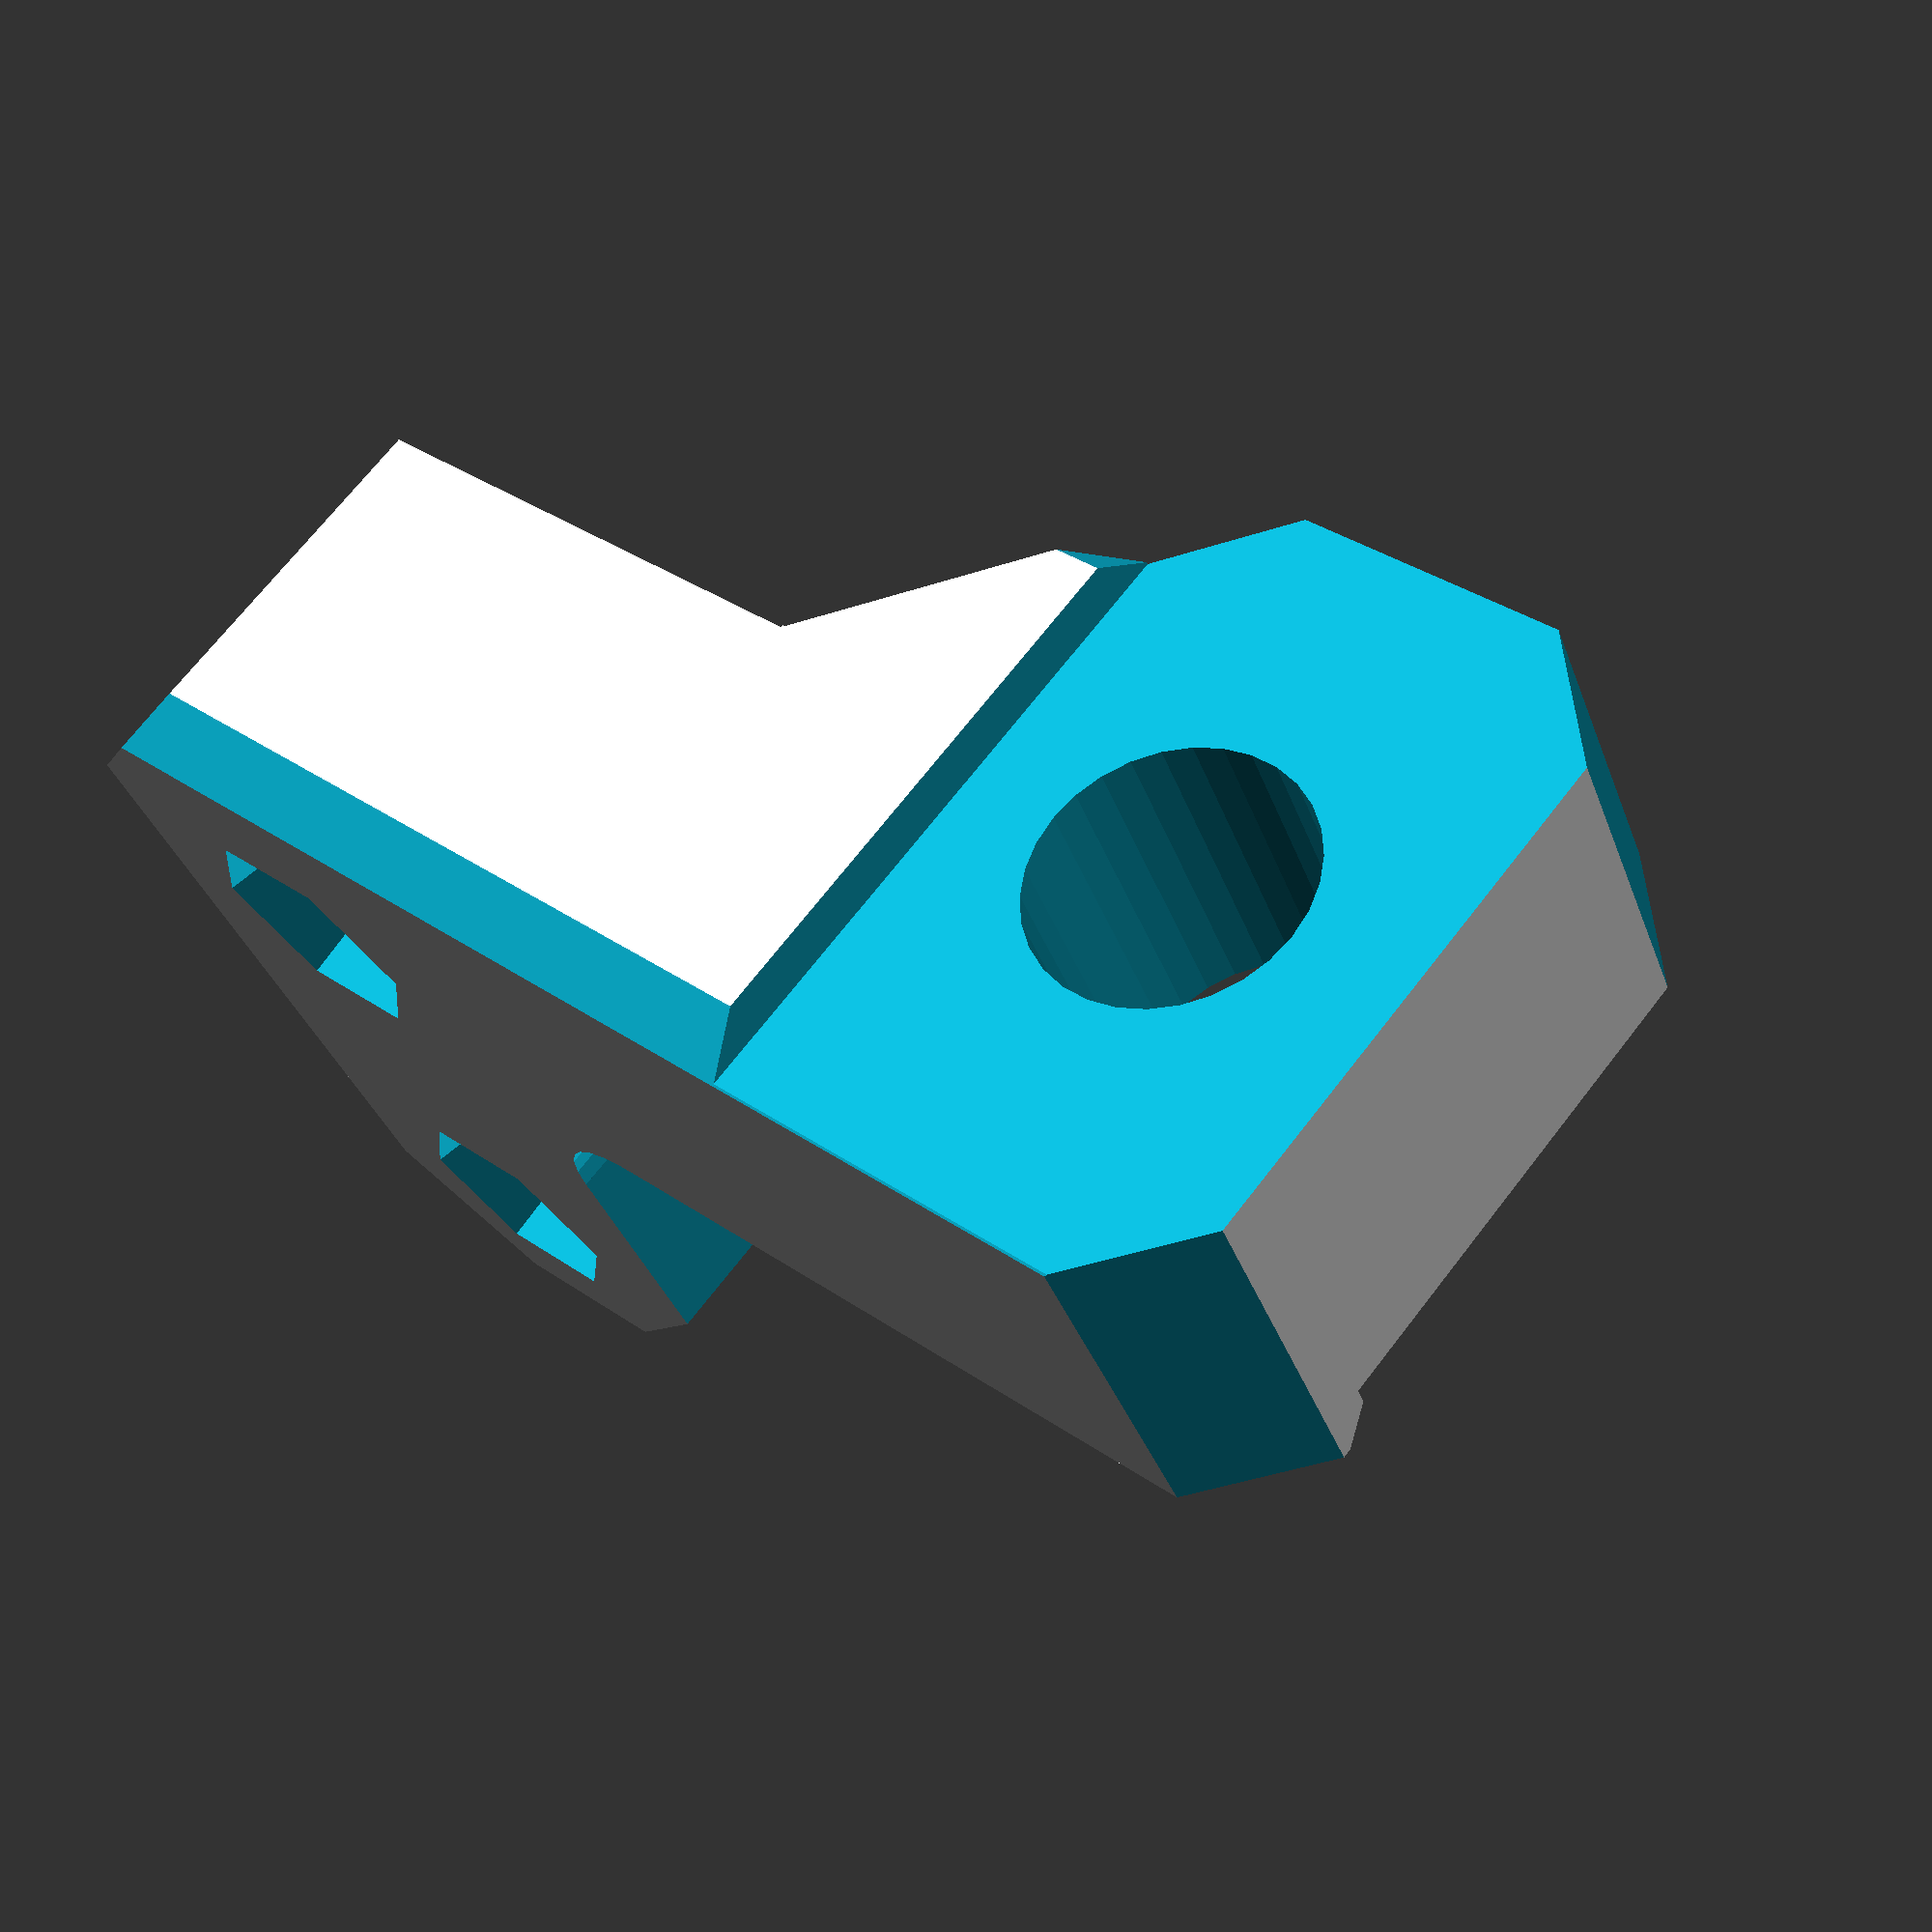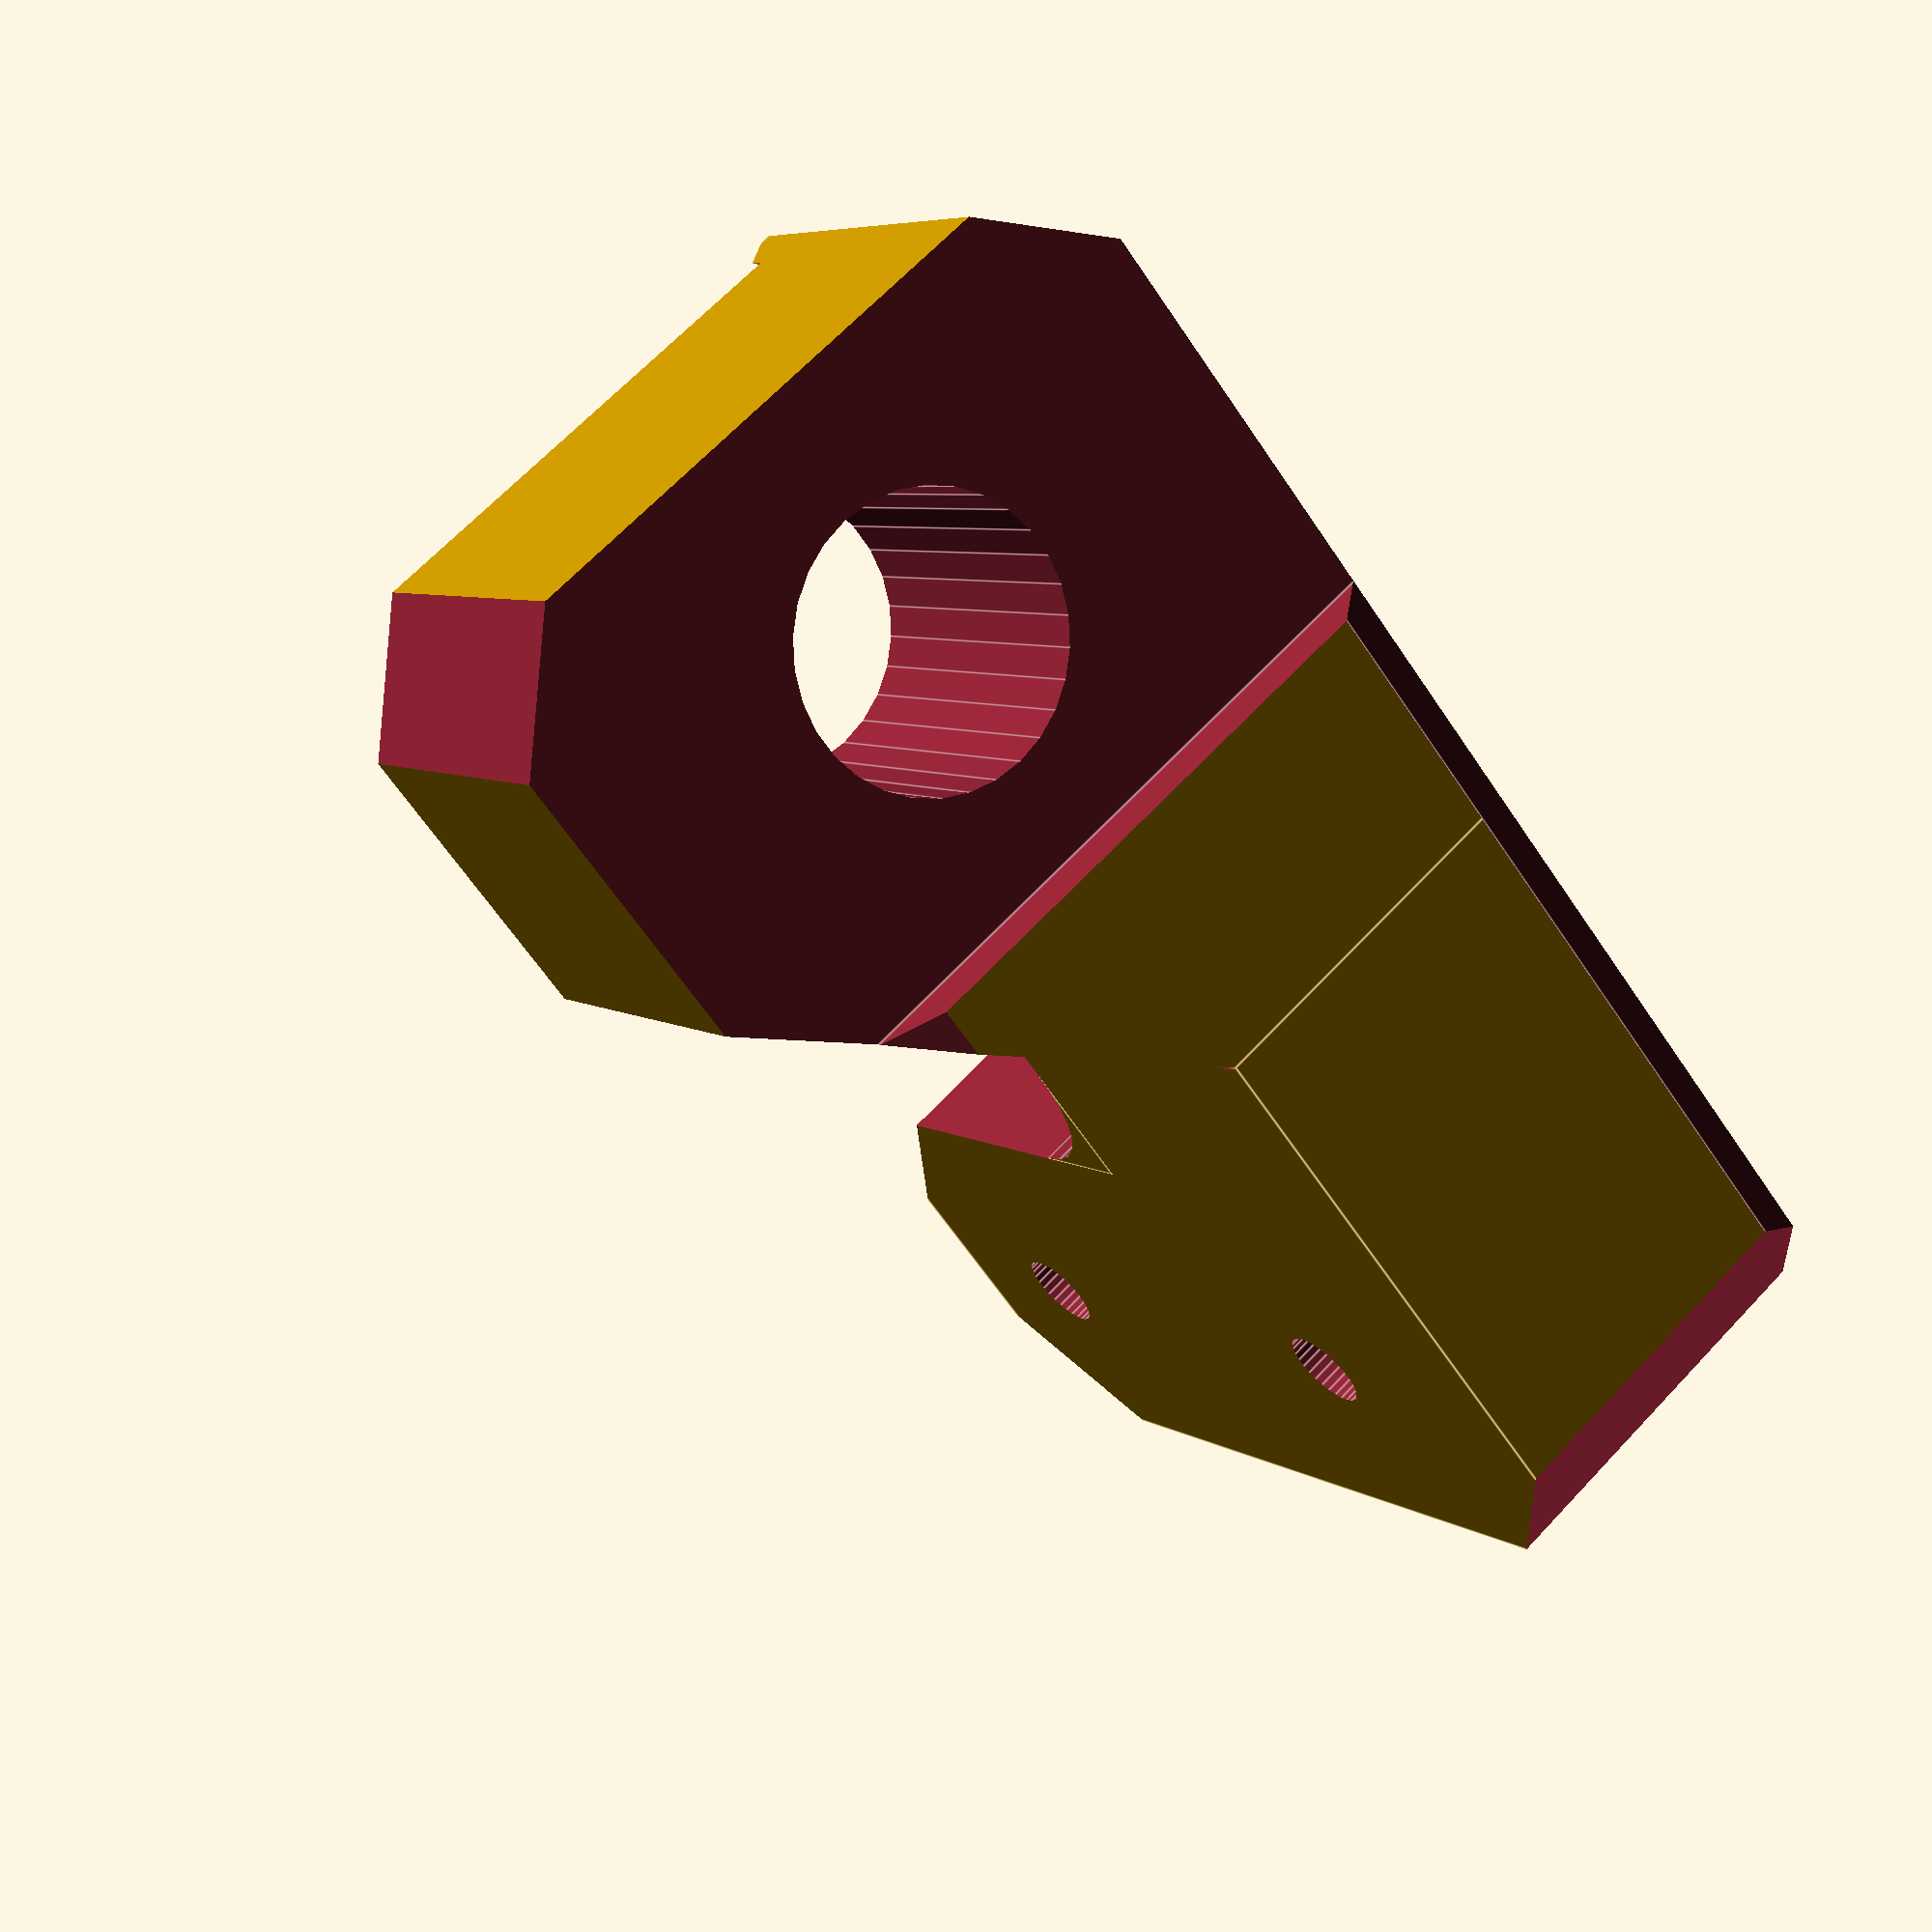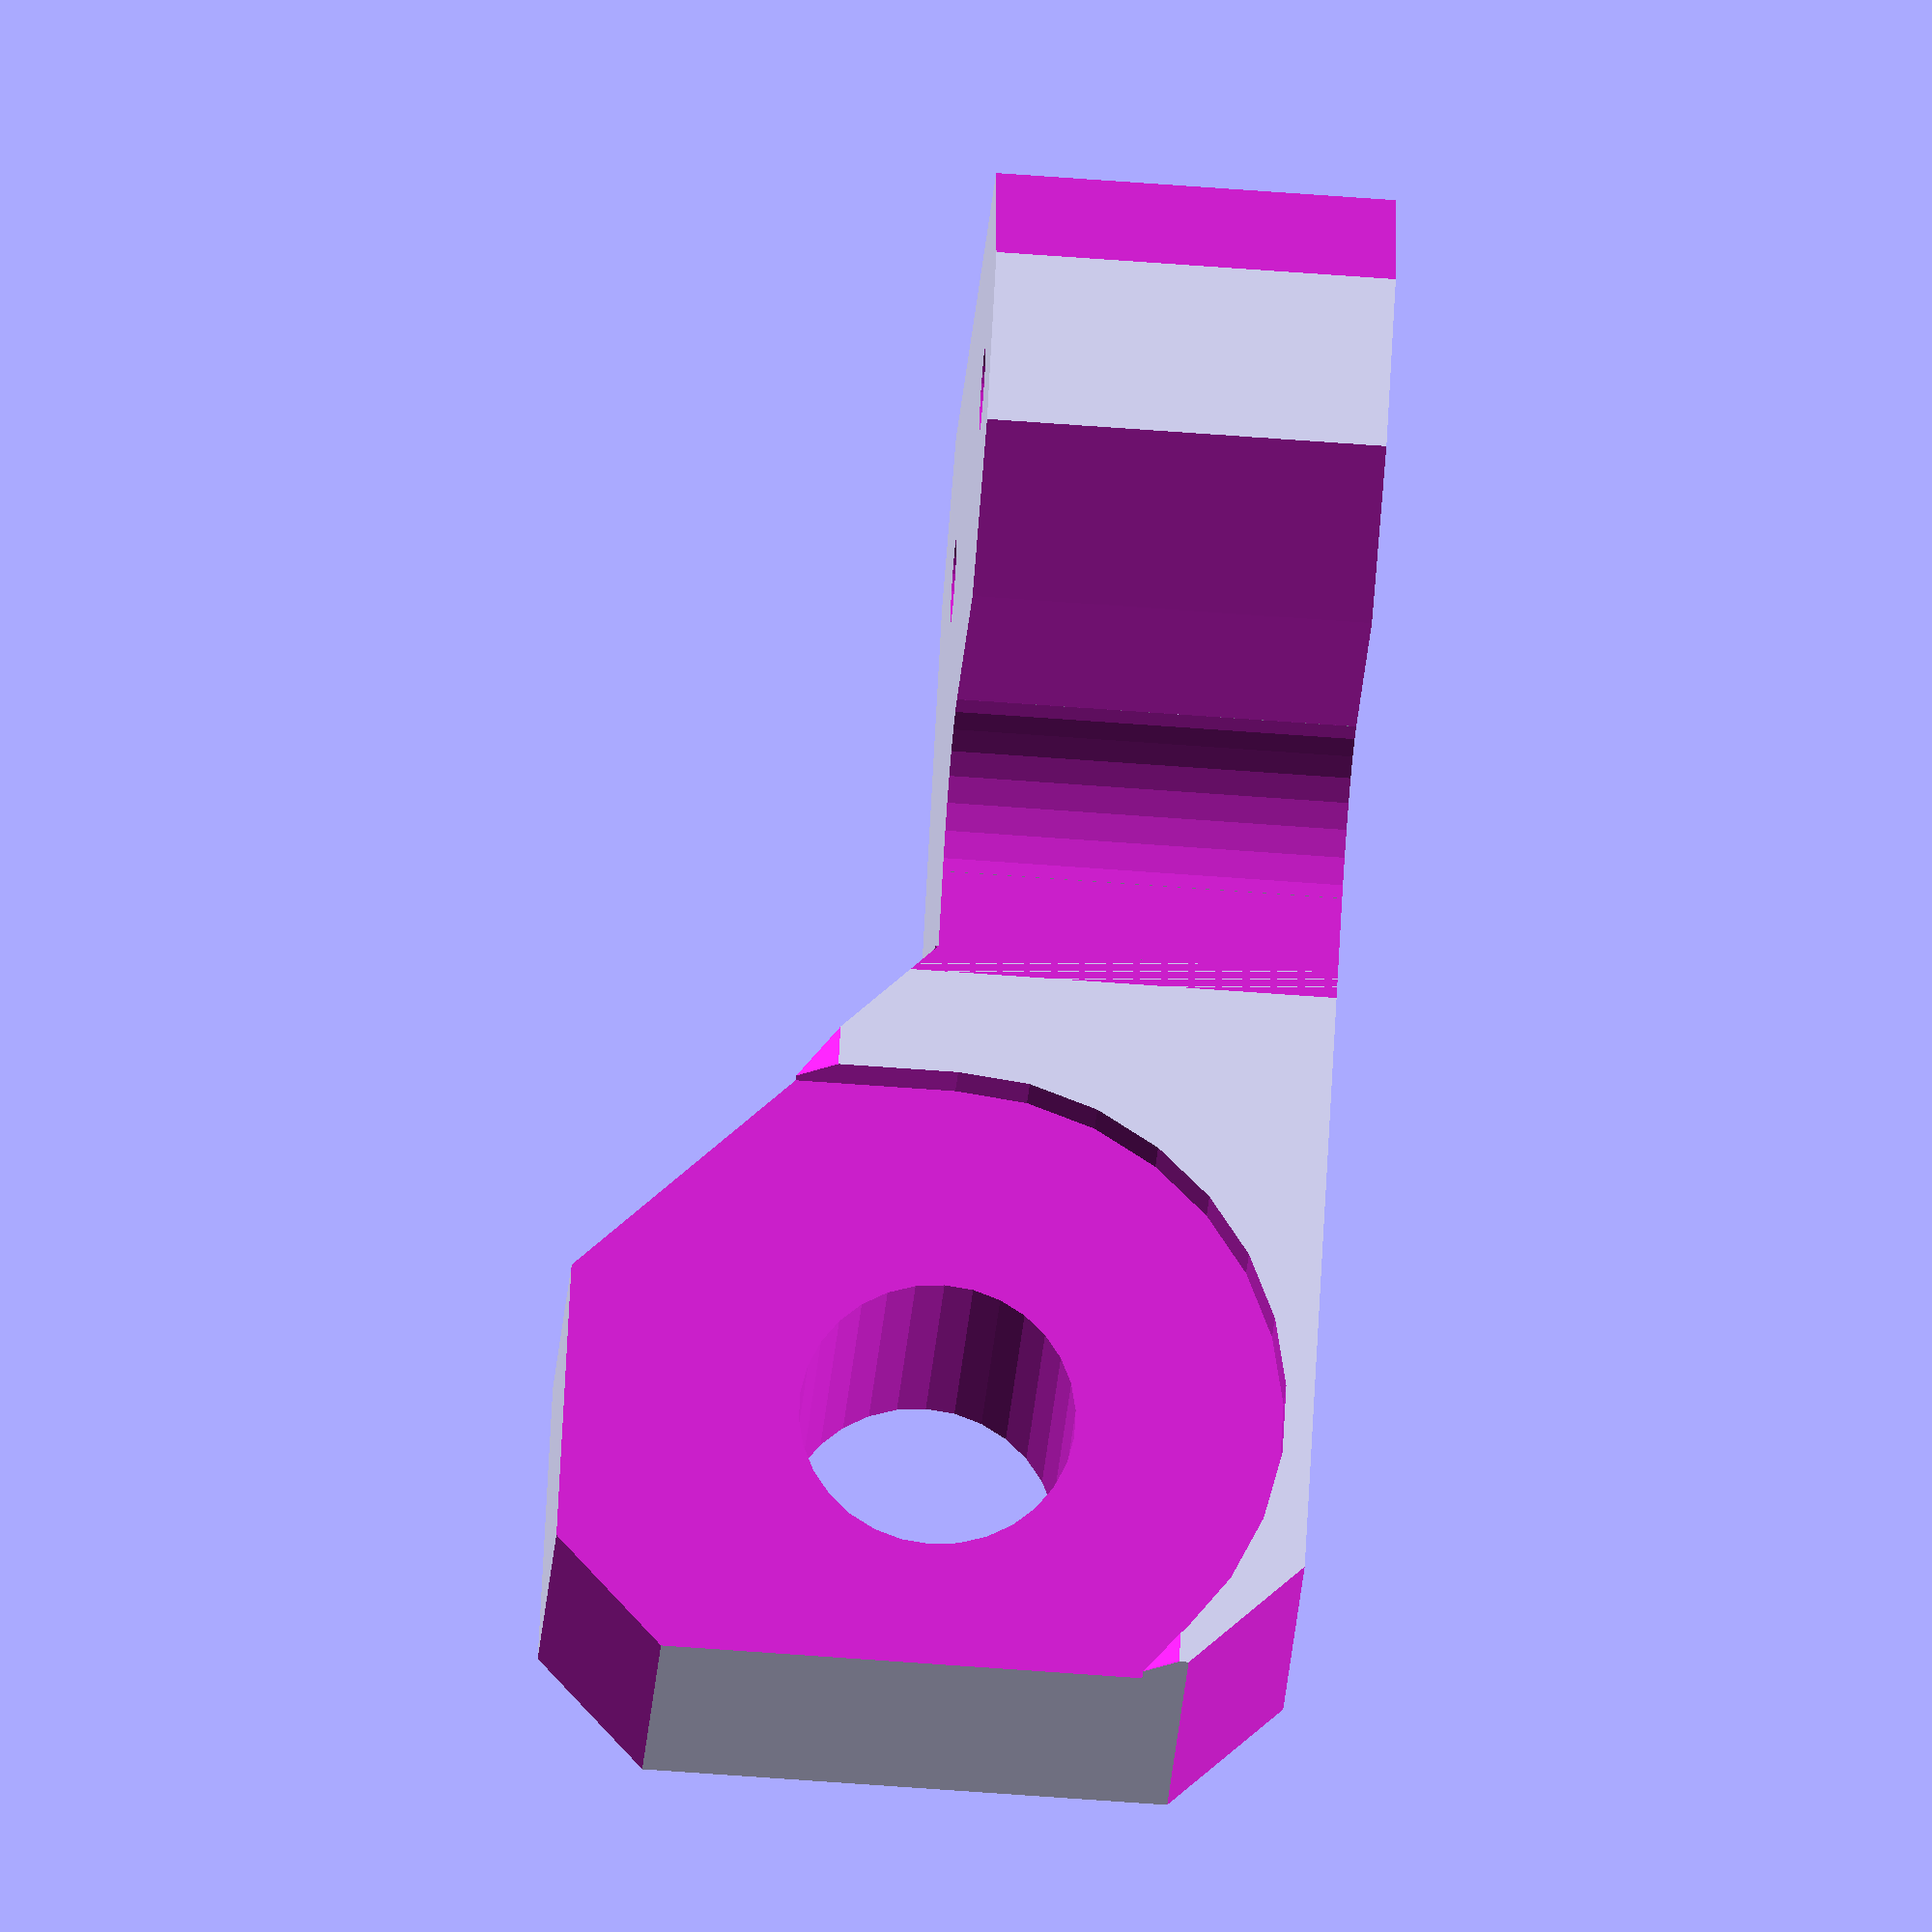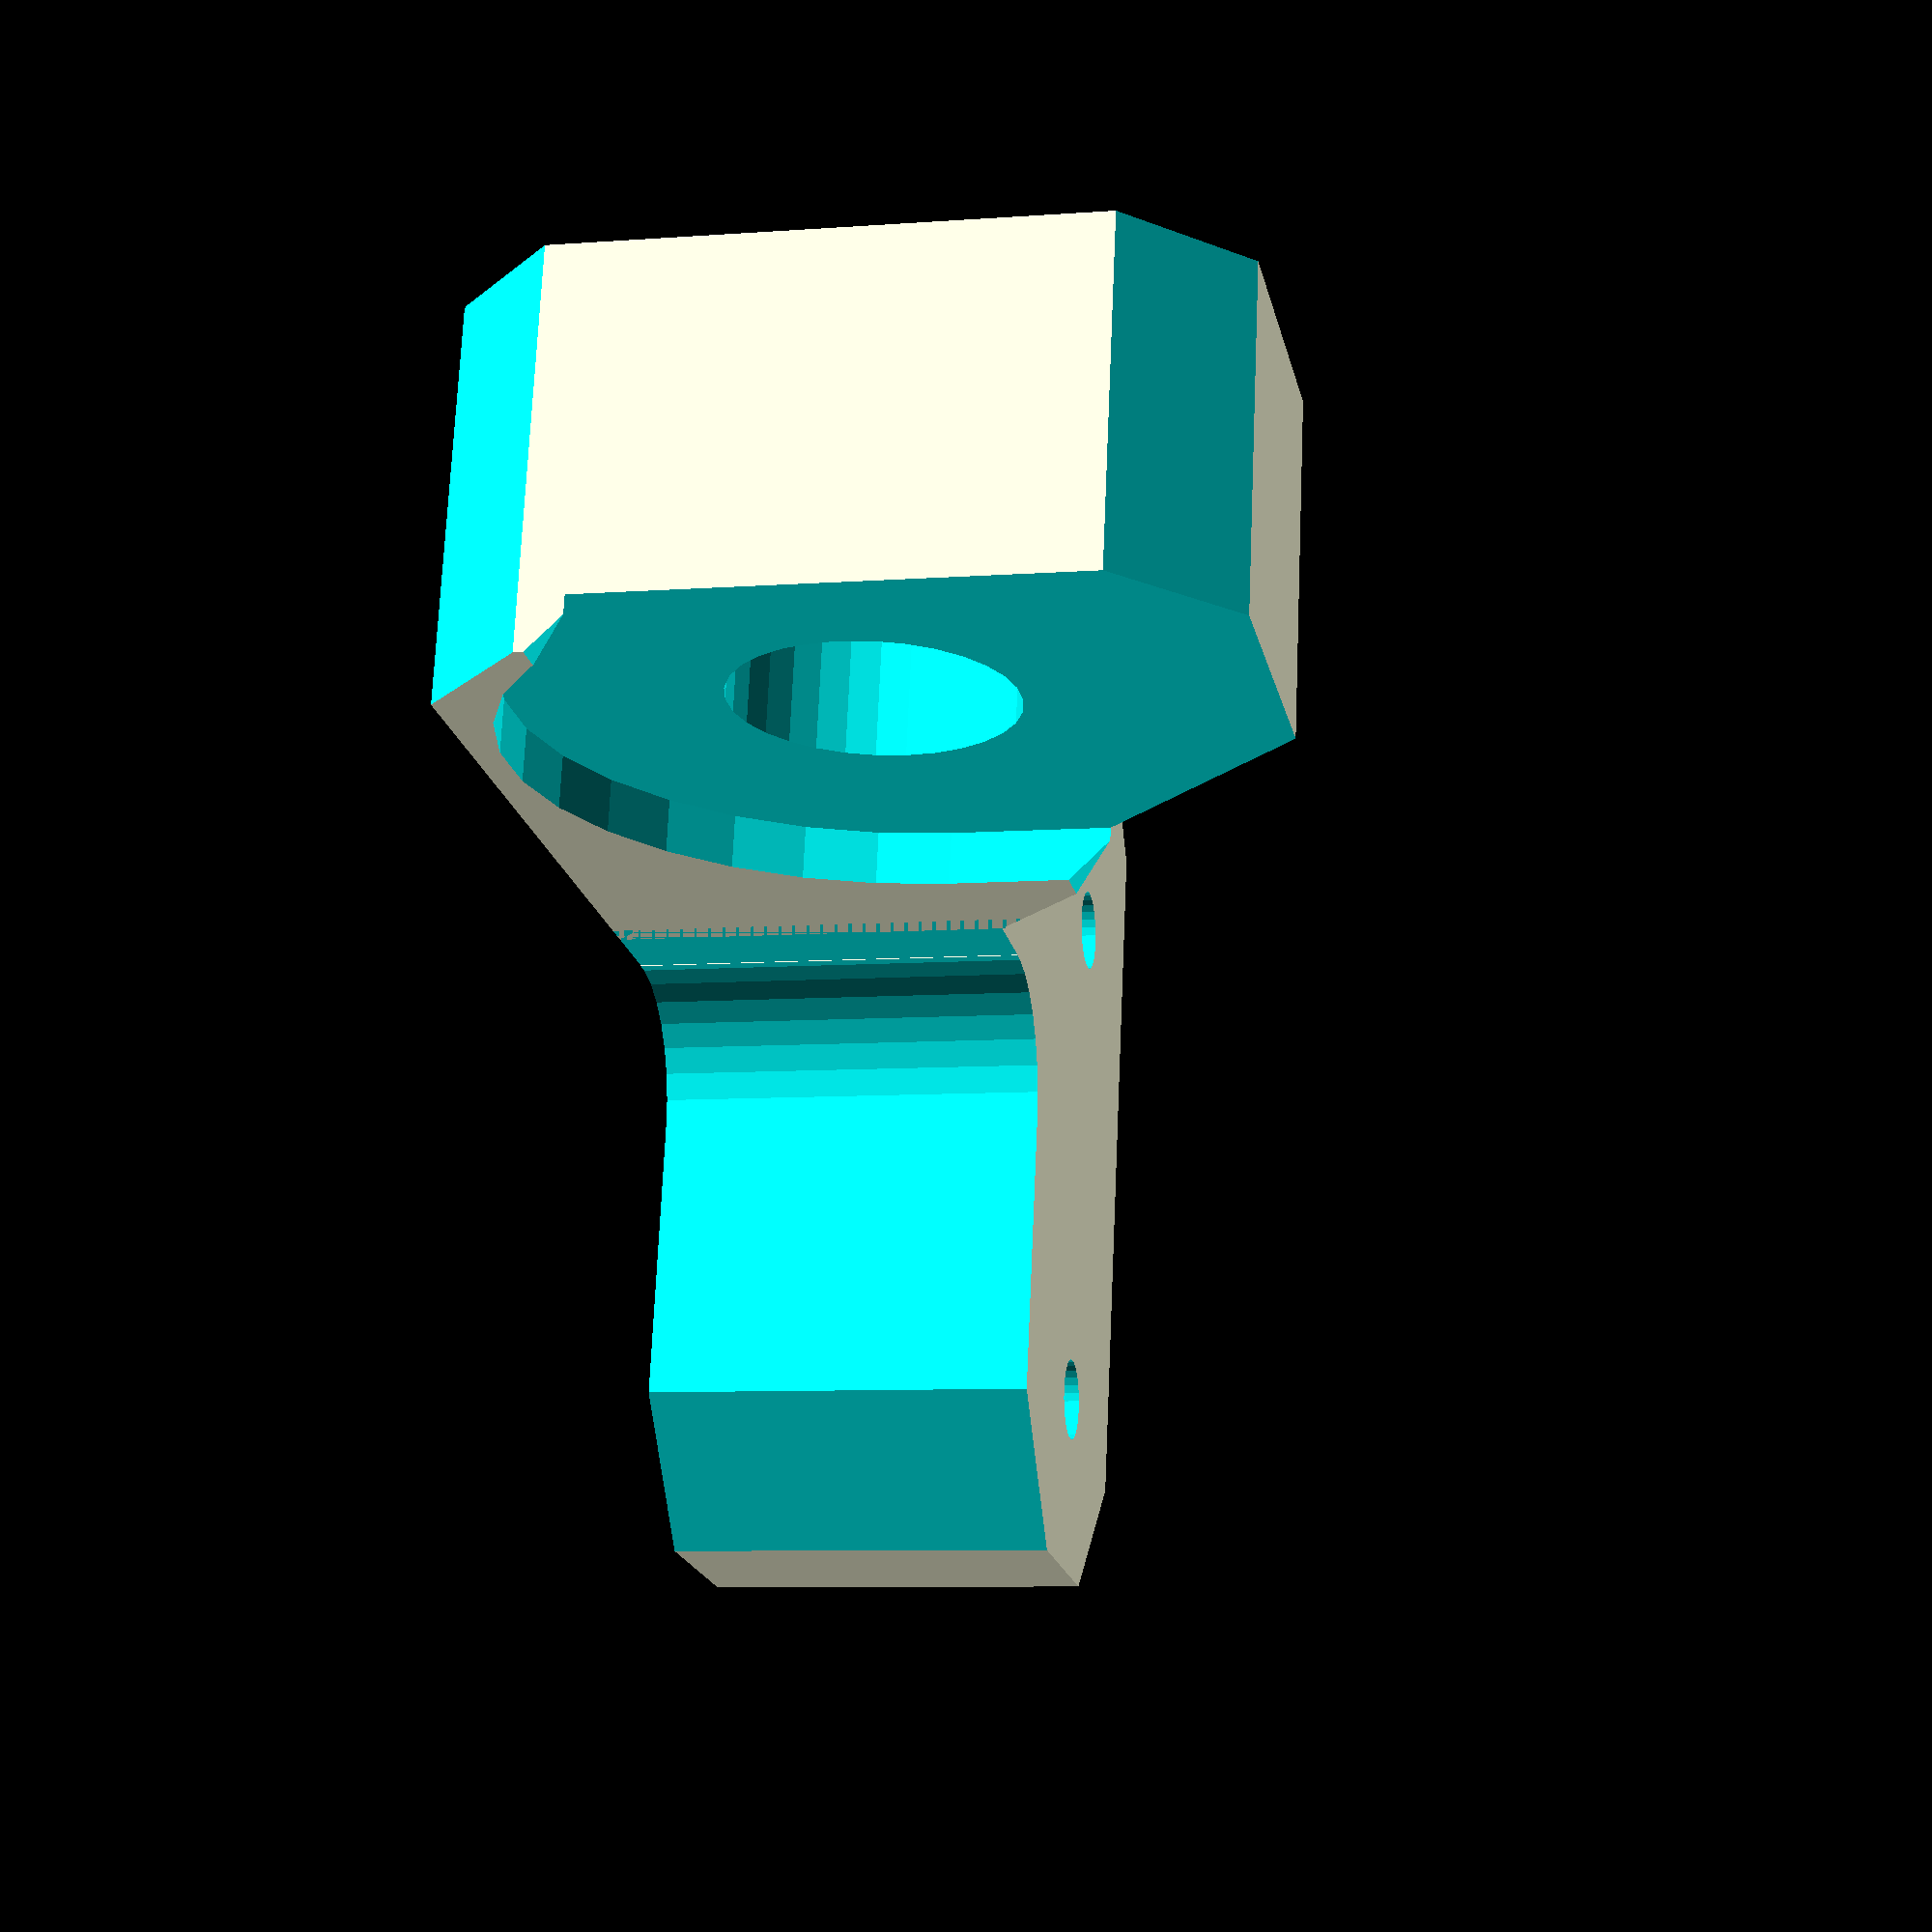
<openscad>
//Original Prusa

// PRUSA iteration3
// PSU-Y reinforcement part 
// GNU GPL v3
// Josef Průša <iam@josefprusa.cz> and contributors
// http://www.reprap.org/wiki/Prusa_Mendel
// http://prusamendel.org

module base()
{
union(){
    difference(){
        union(){
        translate([ 5, -23, 0 ]) cube([ 25, 38, 15 ]);  // horizontal plate
        translate([ -23, -2, 0 ]) cube([ 28, 17, 28 ]);  // Y_Corner block    
        }
        translate( [ 4 , -25 , -1 ] ) cube( [ 9 , 23 , 18 ] );  //  holder side cut
    }
    difference(){    
        translate([ 8, -7, 0 ]) cube([ 5, 5, 15 ]);  // fillet block
        translate([ 8, -7, -1 ]) cylinder( h = 28, r = 5, $fn=30);  // fillet cut
        }
    }
}


module cutout()
    {
    translate([ 22, 4 , -2 ]) cylinder( h = 20, r = 1.6, $fn=30);  // M3 hole A
    translate([ 22, 4 , -1 ]) cylinder( h = 10, r = 3.2, $fn=6);  // M3 nut body A        
    translate([ 22, 4 , -1 ]) cylinder( h = 14, r1 = 3.2, r1 = 5, $fn=6);  // M3 nut hole fillet A
        
    translate([ 22, -16 , -2 ]) cylinder( h = 20, r = 1.6, $fn=30);  // M3 hole B
    translate([ 22, -16 , -1 ]) cylinder( h = 10, r = 3.2, $fn=6);  // M3 nut body B
    translate([ 22, -16 , -1 ]) cylinder( h = 14, r1 = 3.2, r1 = 5, $fn=6);  // M3 nut hole B fillet

    translate([ -13, 14 , 14 ]) rotate([90,0,0]) cylinder( h = 25, r = 5.2, $fn=30);  // threaded rod
    
    translate([ -13, 0 , 14 ]) rotate([90,0,0]) cylinder( h = 4, r = 13, $fn=30);  // washer
    translate([ -29, -7 , 14 ])  cube([ 29, 7, 18 ]);  // washer upper cut
    
    translate([ -24, 13 , -1 ]) cube([ 20, 15, 30 ]);  // Y_Corner cutaway

    //vertical corners 45 degree cut
    translate( [ 12, -31 , -2 ] ) rotate( [0,0,45] ) cube([ 10 , 10 , 21 ]);  
    translate([ 31,  9, -2 ])  rotate( [0,0,45] ) cube([ 10, 10, 21 ]);  
    translate([ 31, -31, -2 ]) rotate( [0,0,45] ) cube([ 10, 10, 21 ]);  

    // horizontal corners 45 degree cut
    translate([ -8.5, -8, 28.5 ]) rotate( [0,45,0] ) cube([ 19, 40, 20 ]);  
    translate([ -31, -6, 30 ]) rotate( [0,45,0])  cube([ 10, 35, 10 ]);  
    translate([ -31, -6, -2 ]) rotate( [0,45,0] ) cube([ 10, 35, 10 ]);  
    translate([ -26, -4,  2.5 ]) rotate( [45,0,0] ) cube([ 5, 5, 5 ]);  
    translate([ -1, -4, 16.5 ]) rotate( [45,0,0] ) cube([ 5, 5, 5 ]);  
    translate([ -5, 16.6, 20.5 ]) rotate( [45,0,0] ) cube([ 5, 5, 5 ]);  
    translate([ -30, 15, -5 ]) rotate( [45,0,0] ) cube([ 70, 5, 5 ]);  
}

module final_part(){
difference()
{
    base();
    cutout();
    }
}

final_part();
</openscad>
<views>
elev=290.6 azim=23.2 roll=217.6 proj=p view=wireframe
elev=294.5 azim=40.6 roll=43.0 proj=p view=edges
elev=245.0 azim=134.0 roll=94.3 proj=o view=solid
elev=7.6 azim=11.8 roll=282.0 proj=p view=wireframe
</views>
